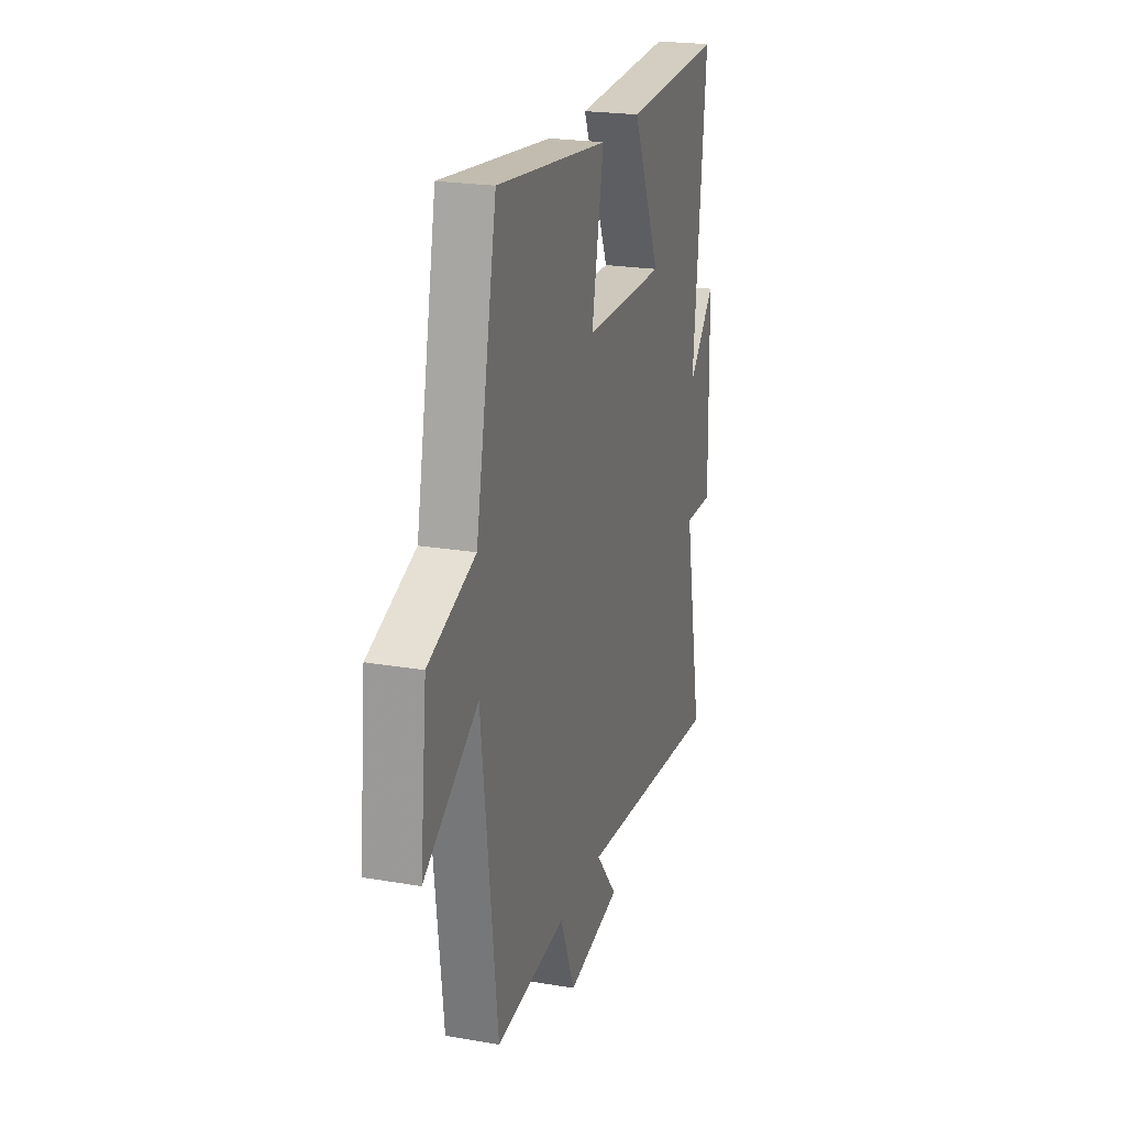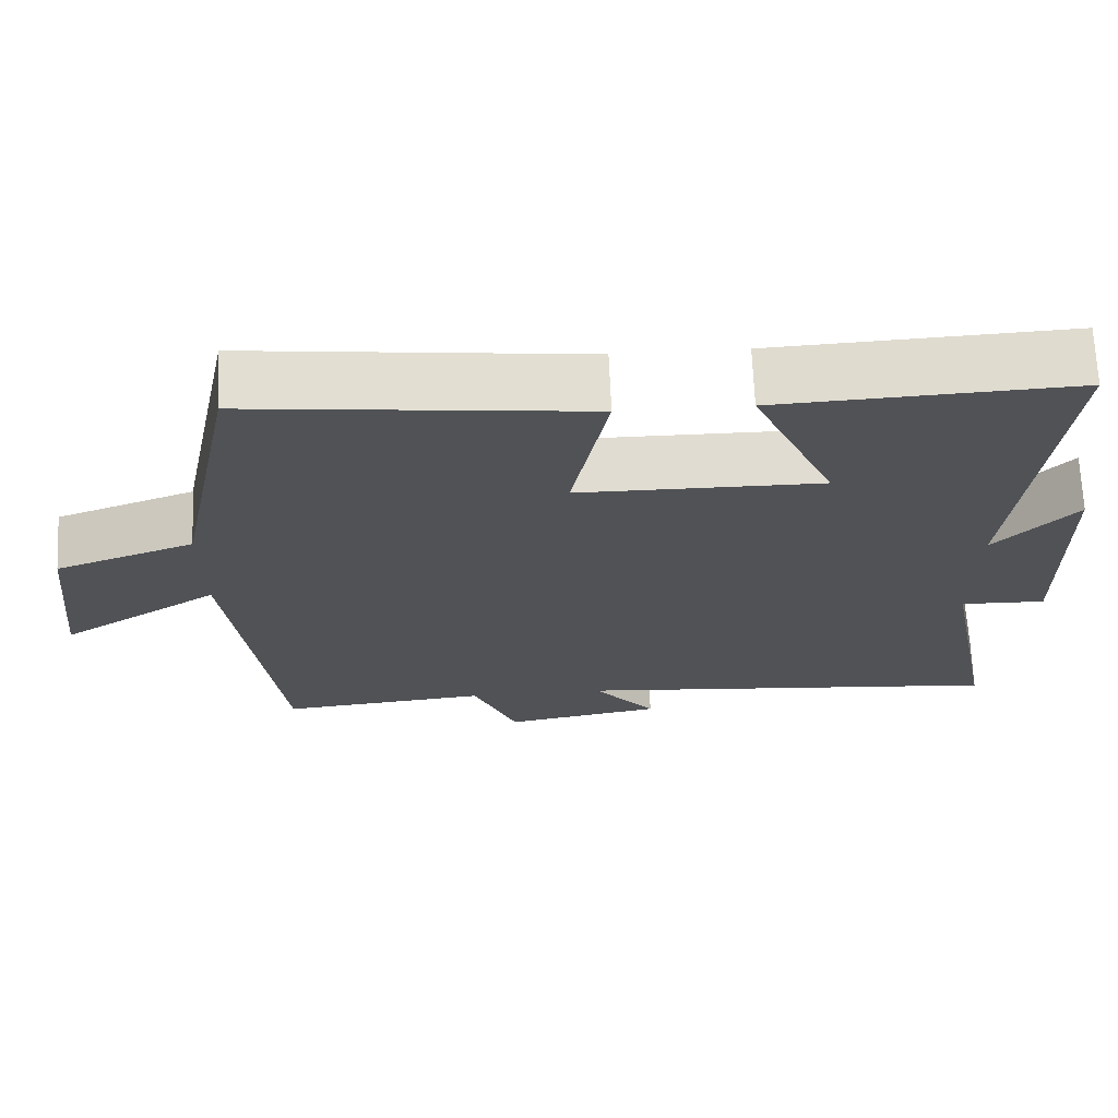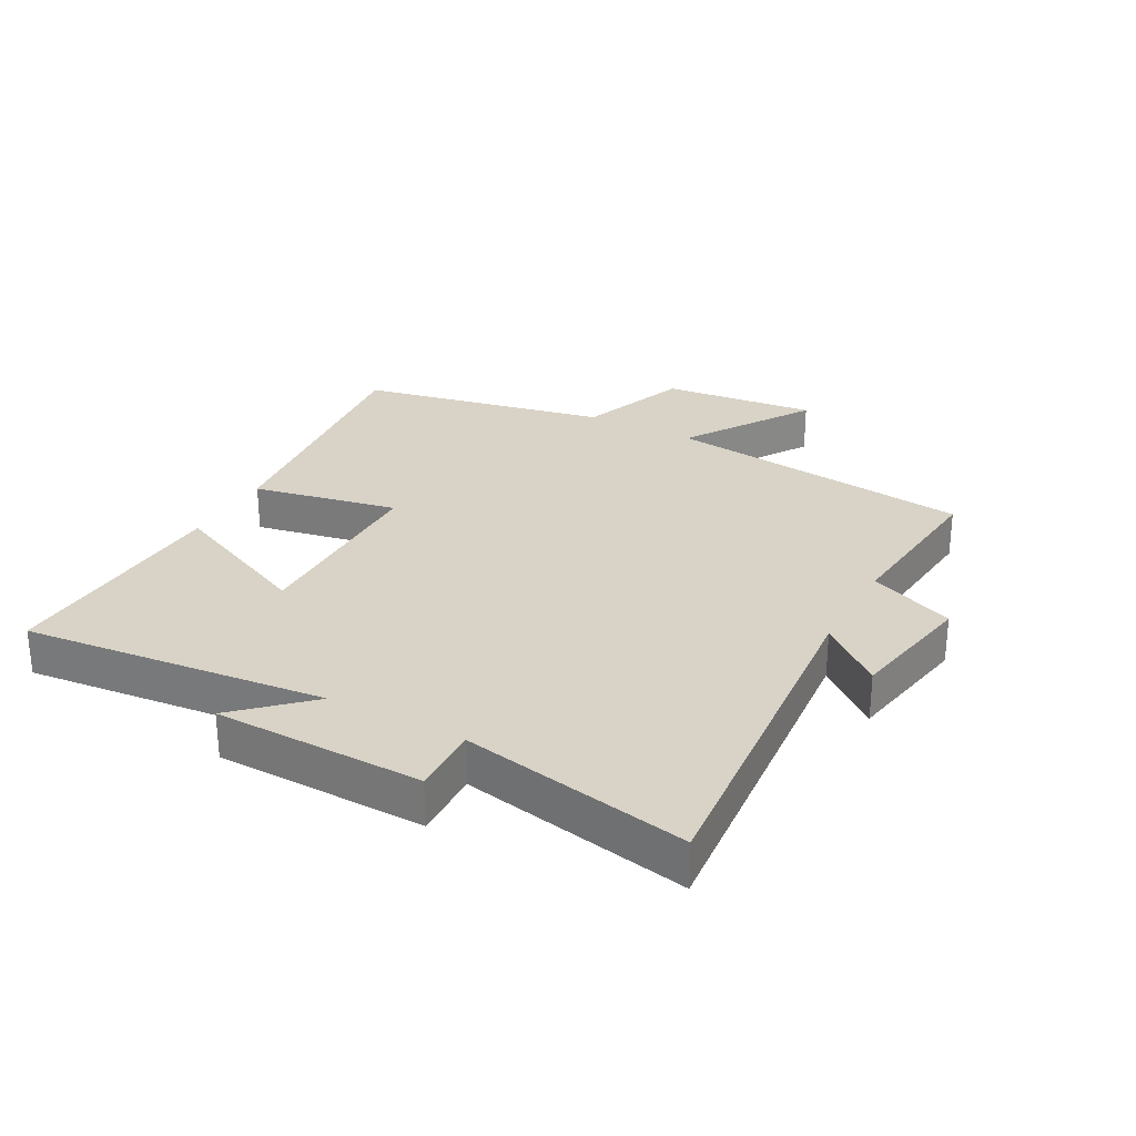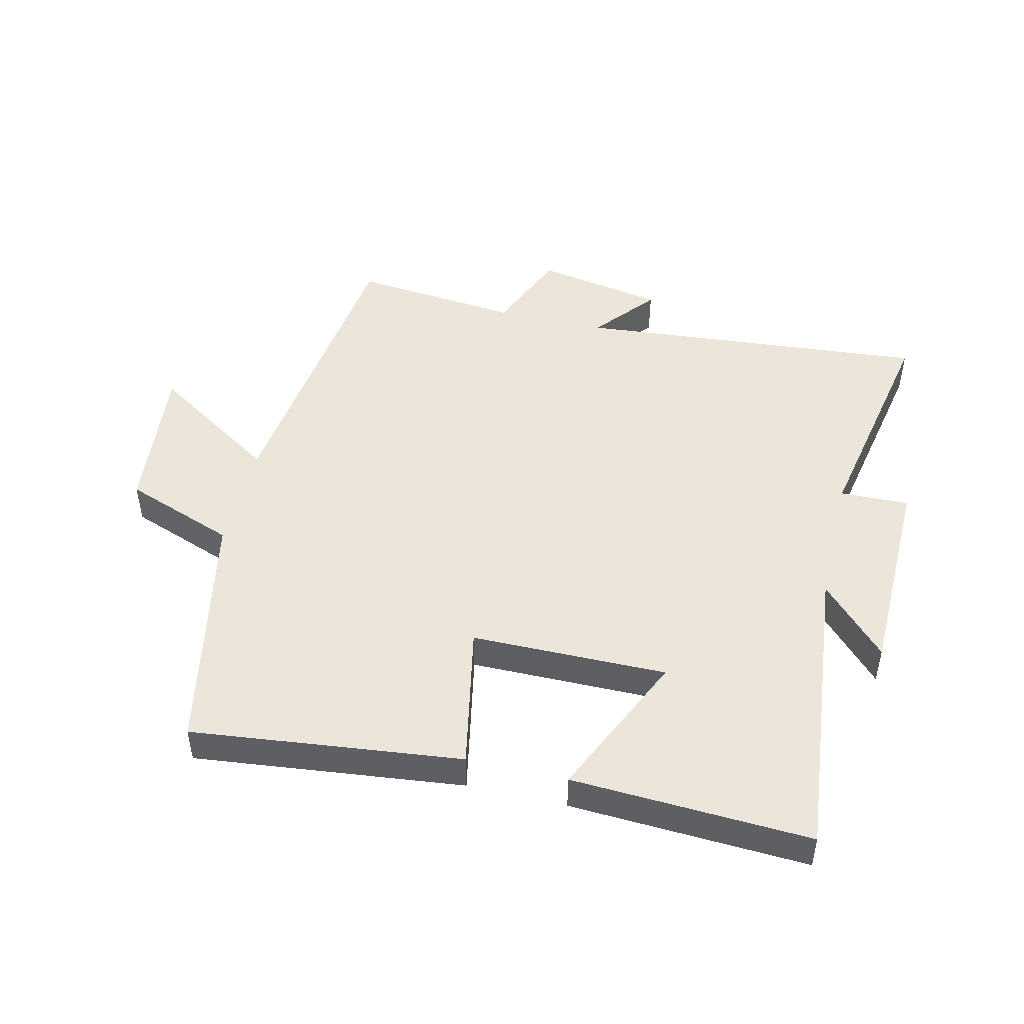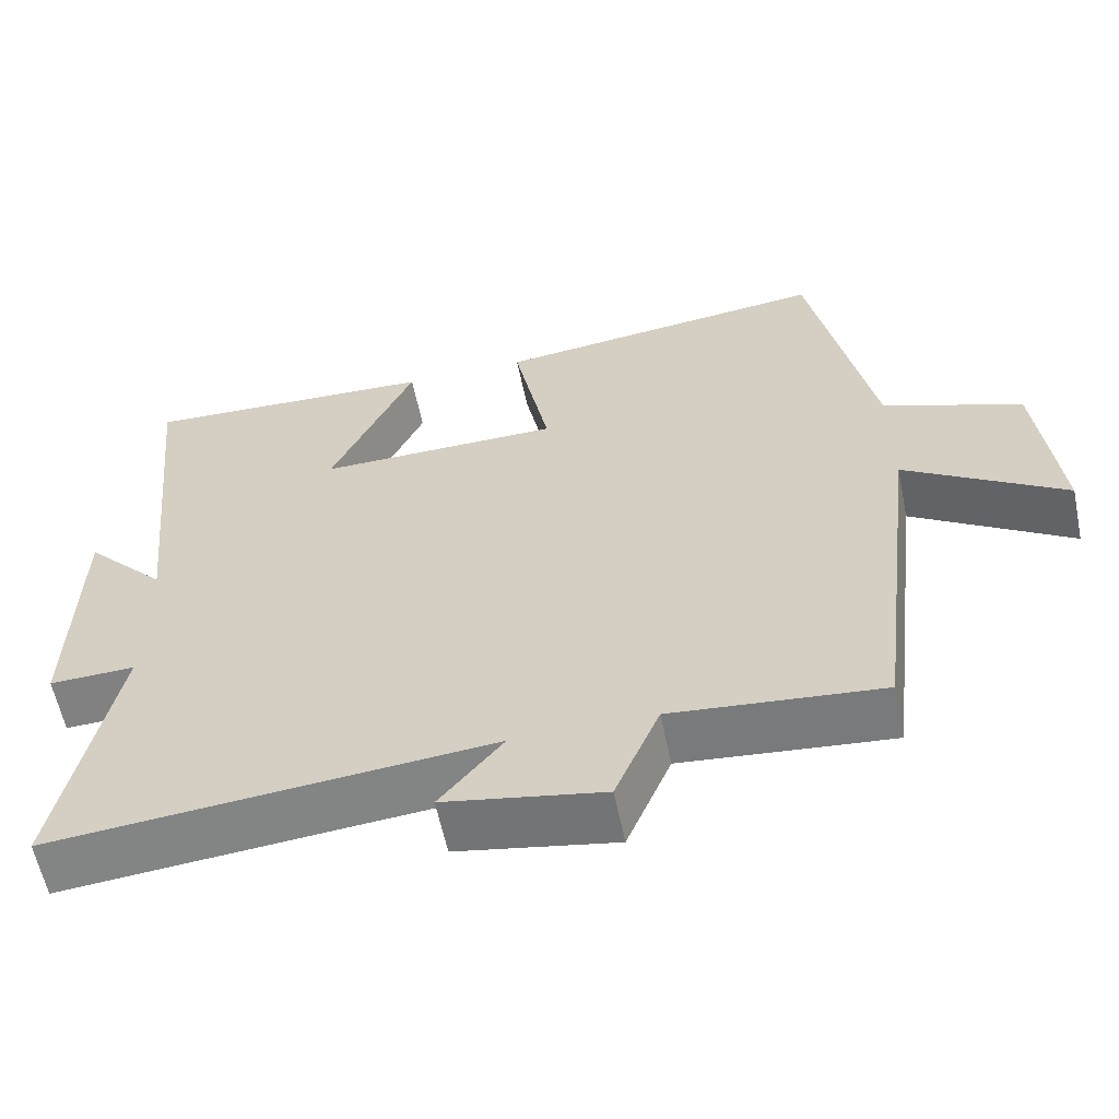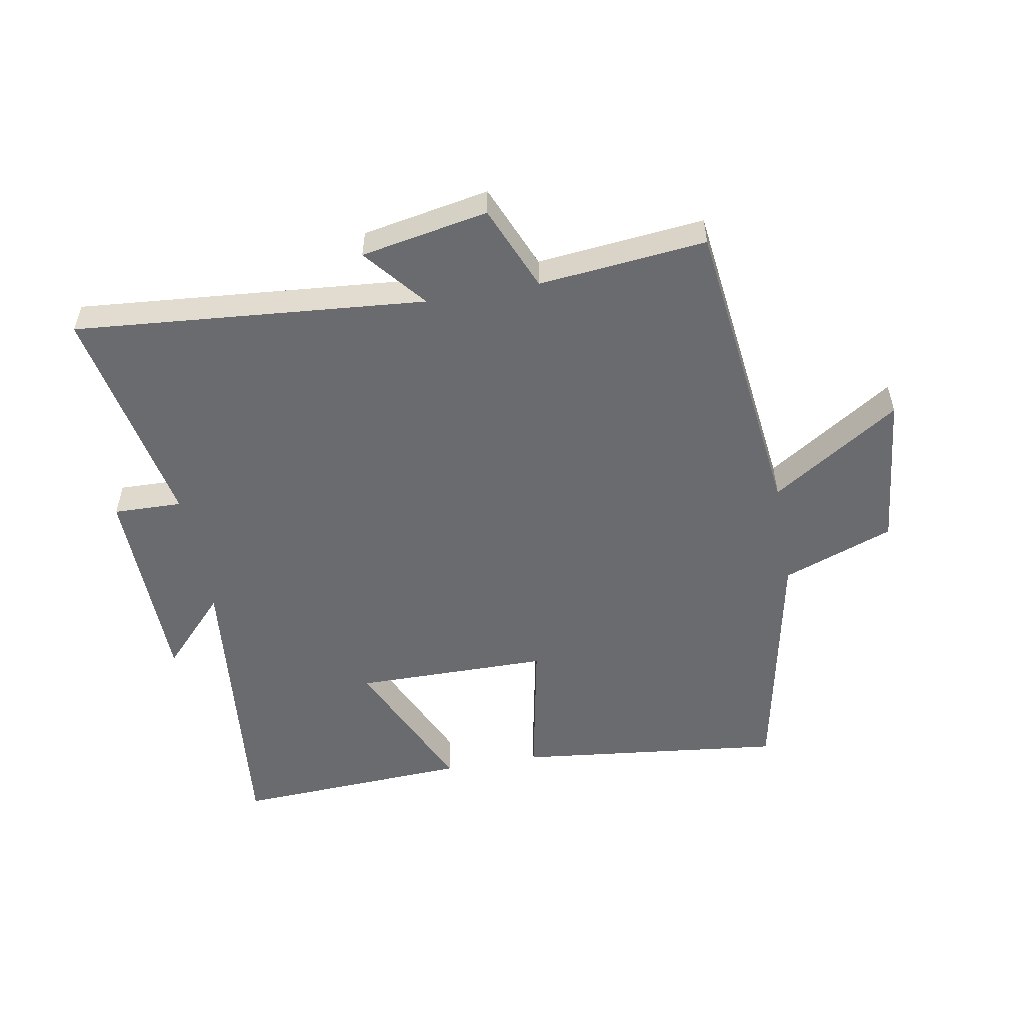
<metadata>
{"format":"obj","ext":"obj","renderer":"f3d","projection":"perspective","resolution":1024,"background":"white","views":[{"elev":22.3,"azim":-73.4,"up":"+Z"},{"elev":69.1,"azim":-2.5,"up":"+Z"},{"elev":28.1,"azim":118.4,"up":"+Y"},{"elev":47.6,"azim":13.4,"up":"+Y"},{"elev":-59.9,"azim":-168.3,"up":"+Z"},{"elev":-53.4,"azim":-169.8,"up":"+Y"}]}
</metadata>
<code>
v 0.55 0.07 0.519
v 0.5 0.07 0.034
v 0.604 0.07 0.145
v 0.61 0.07 -0.189
v 0.5 0.07 -0.186
v 0.57 0.07 -0.549
v 0.008 0.07 -0.5
v 0.089 0.07 -0.599
v -0.115 0.07 -0.637
v -0.172 0.07 -0.5
v -0.44 0.07 -0.527
v -0.5 0.07 -0.031
v -0.704 0.07 -0.163
v -0.678 0.07 0.085
v -0.5 0.07 0.151
v -0.42 0.07 0.549
v 0.01 0.07 0.5
v -0.036 0.07 0.267
v 0.276 0.07 0.265
v 0.17 0.07 0.5
v 0.55 0 0.519
v 0.5 0 0.034
v 0.604 0 0.145
v 0.61 0 -0.189
v 0.5 0 -0.186
v 0.57 0 -0.549
v 0.008 0 -0.5
v 0.089 0 -0.599
v -0.115 0 -0.637
v -0.172 0 -0.5
v -0.44 0 -0.527
v -0.5 0 -0.031
v -0.704 0 -0.163
v -0.678 0 0.085
v -0.5 0 0.151
v -0.42 0 0.549
v 0.01 0 0.5
v -0.036 0 0.267
v 0.276 0 0.265
v 0.17 0 0.5
f 19 20 1 2
f 18 19 2
f 15 16 17 18
f 15 18 2
f 12 13 14 15
f 12 15 2
f 11 12 2
f 10 11 2
f 7 8 9 10
f 7 10 2
f 5 6 7
f 5 7 2 3
f 3 4 5
f 22 21 40 39
f 22 39 38
f 38 37 36 35
f 22 38 35
f 35 34 33 32
f 22 35 32
f 22 32 31
f 22 31 30
f 30 29 28 27
f 22 30 27
f 27 26 25
f 23 22 27 25
f 25 24 23
f 1 21 22 2
f 2 22 23 3
f 3 23 24 4
f 4 24 25 5
f 5 25 26 6
f 6 26 27 7
f 7 27 28 8
f 8 28 29 9
f 9 29 30 10
f 10 30 31 11
f 11 31 32 12
f 12 32 33 13
f 13 33 34 14
f 14 34 35 15
f 15 35 36 16
f 16 36 37 17
f 17 37 38 18
f 18 38 39 19
f 19 39 40 20
f 20 40 21 1

</code>
